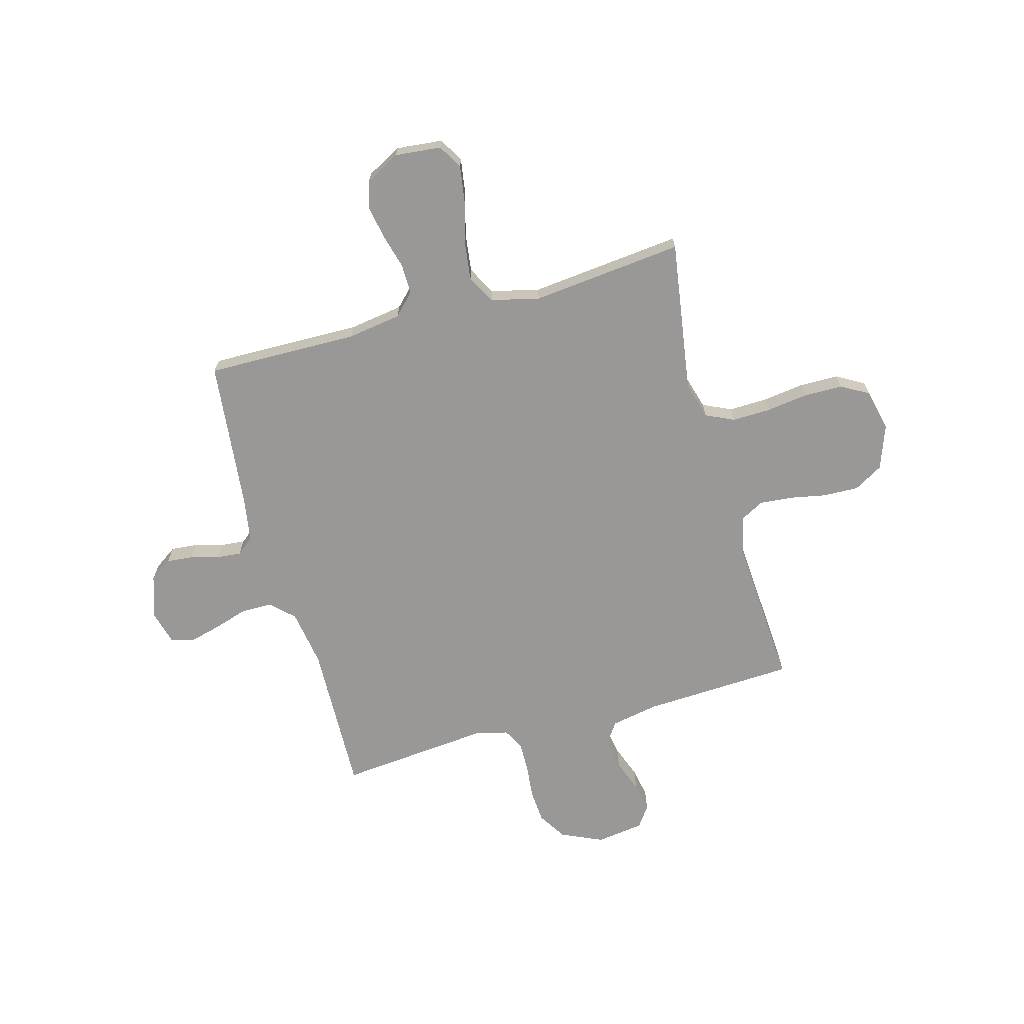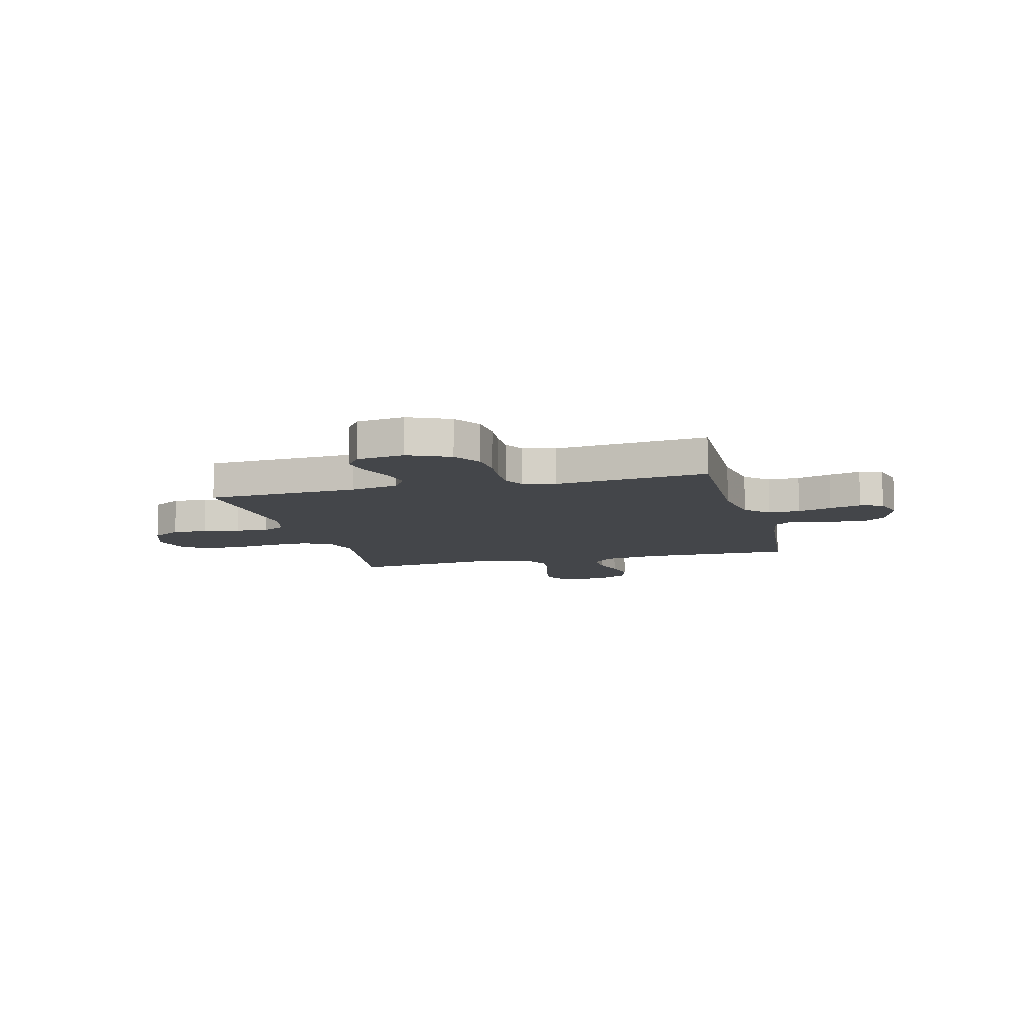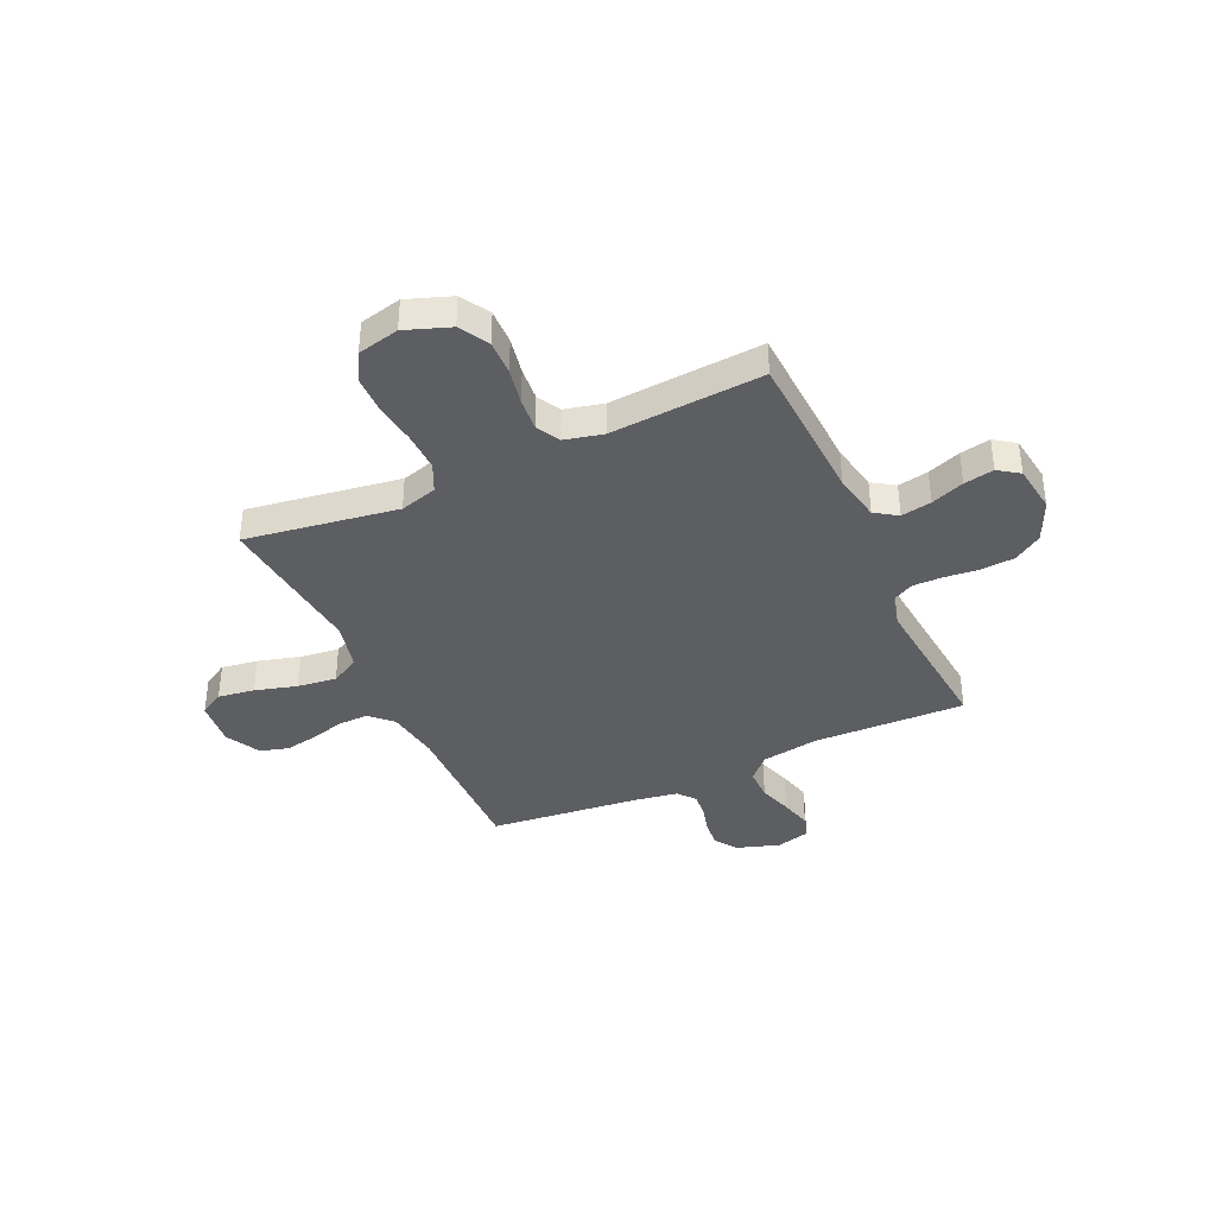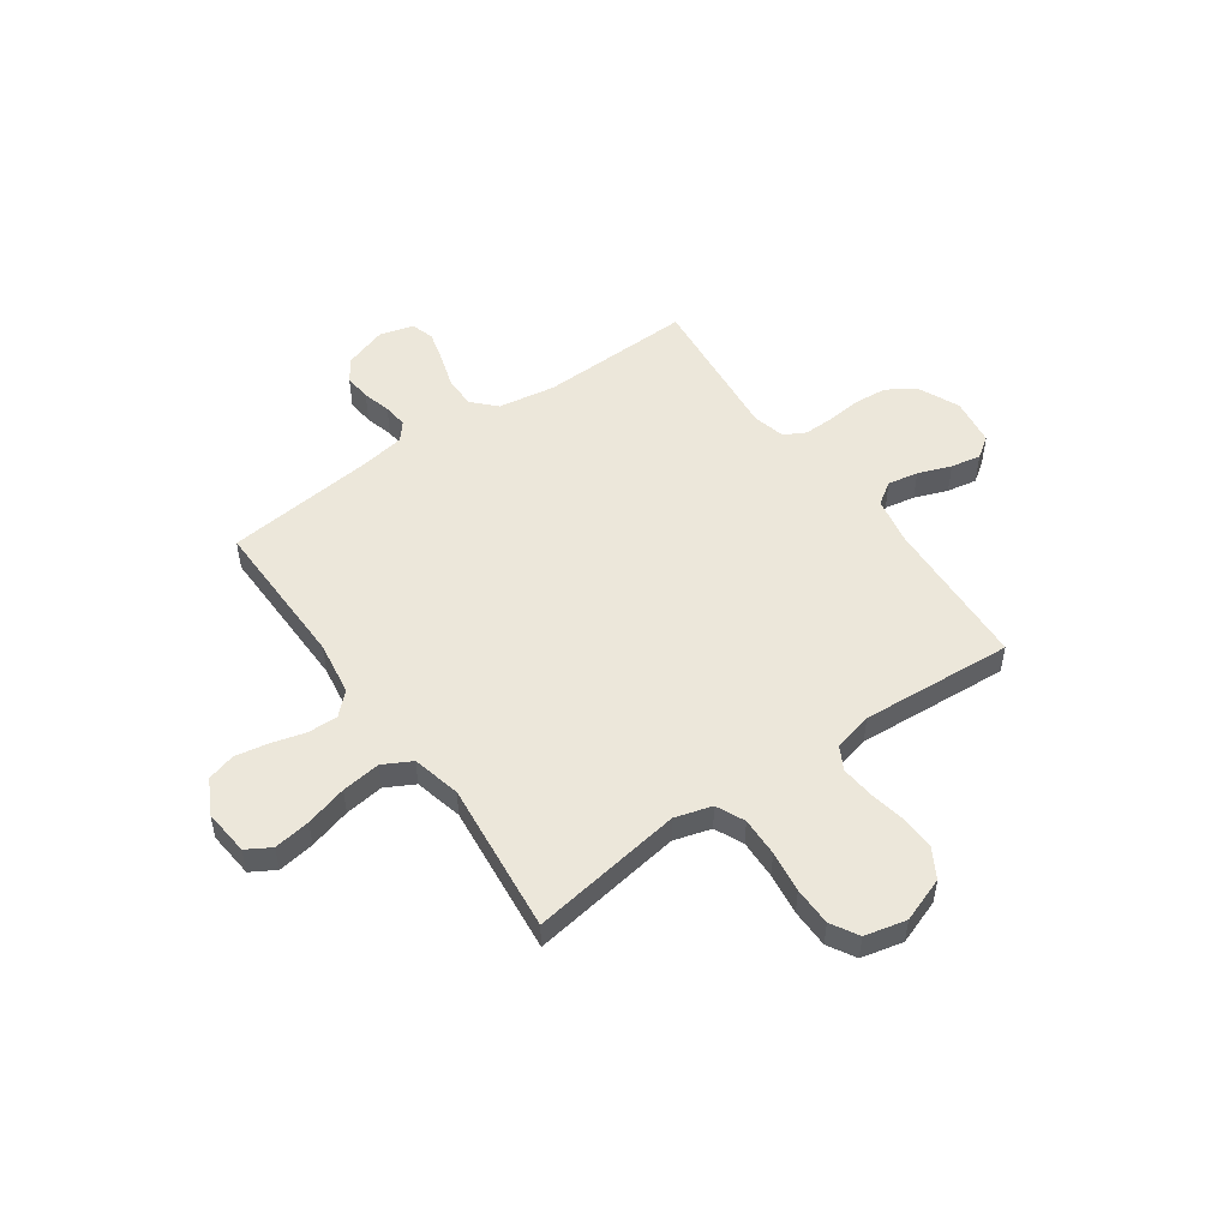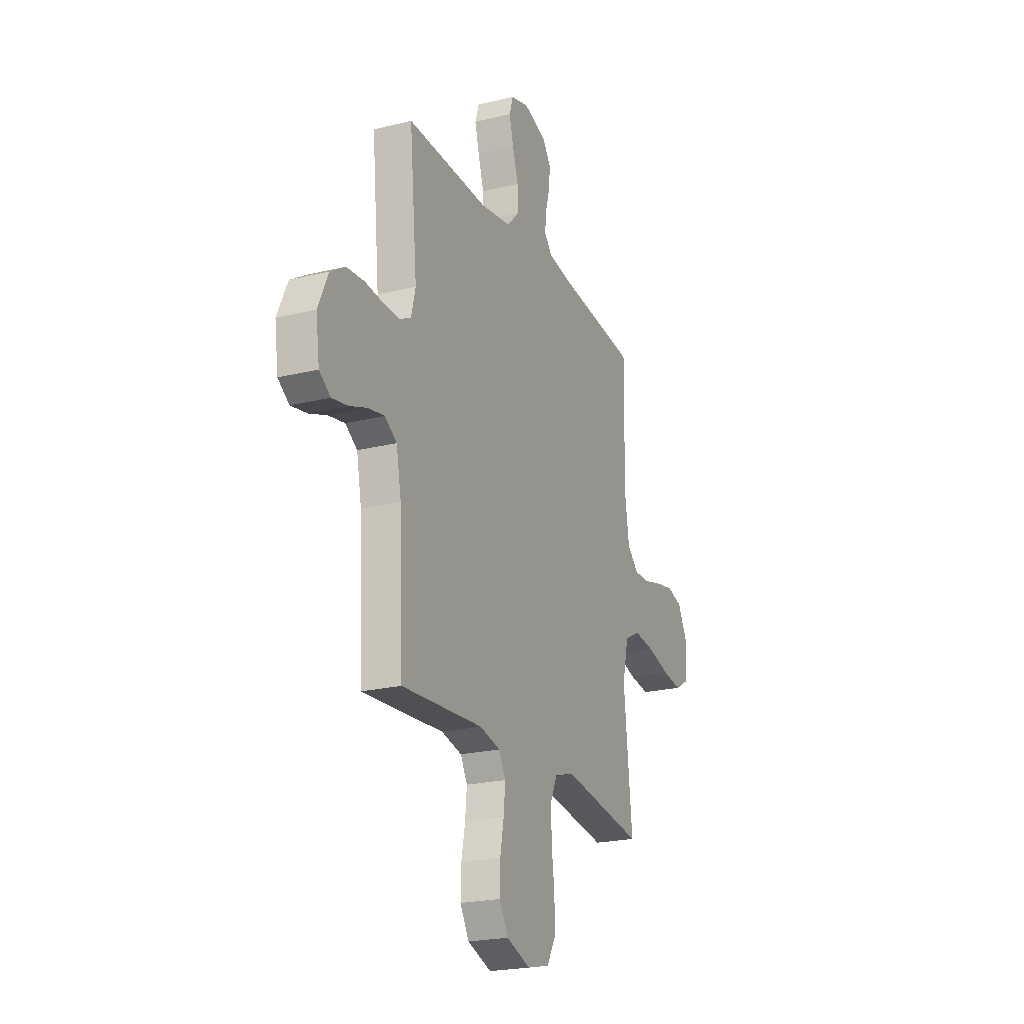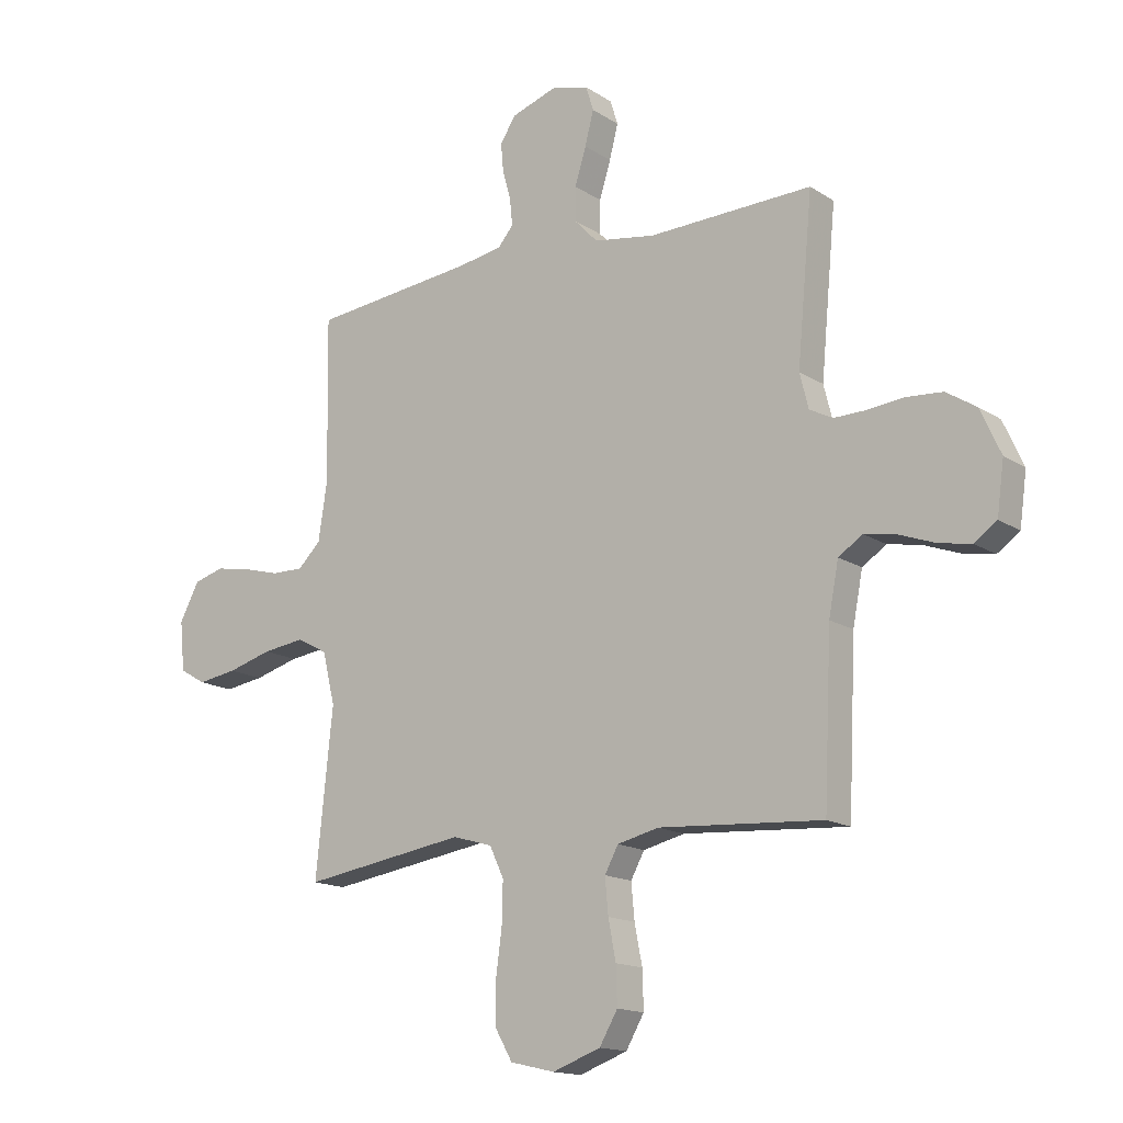
<metadata>
{"format":"obj","ext":"obj","renderer":"f3d","projection":"perspective","resolution":1024,"background":"white","views":[{"elev":-68.6,"azim":105.5,"up":"+Y"},{"elev":-9.8,"azim":-75.3,"up":"+Y"},{"elev":-38.5,"azim":-155.3,"up":"+Y"},{"elev":51.5,"azim":144.9,"up":"+Y"},{"elev":-22.1,"azim":-66.7,"up":"+Z"},{"elev":-15.3,"azim":-143.2,"up":"+Z"}]}
</metadata>
<code>
v -0.5 0.07 -0.5
v -0.514 0.07 -0.2
v -0.532 0.07 -0.106
v -0.576 0.07 -0.077
v -0.636 0.07 -0.088
v -0.701 0.07 -0.112
v -0.76 0.07 -0.123
v -0.801 0.07 -0.094
v -0.814 0.07 0
v -0.777 0.07 0.082
v -0.722 0.07 0.117
v -0.656 0.07 0.122
v -0.589 0.07 0.115
v -0.53 0.07 0.114
v -0.488 0.07 0.136
v -0.472 0.07 0.2
v -0.5 0.07 0.5
v -0.2 0.07 0.491
v -0.087 0.07 0.509
v -0.044 0.07 0.554
v -0.044 0.07 0.616
v -0.065 0.07 0.683
v -0.081 0.07 0.745
v -0.067 0.07 0.79
v 0 0.07 0.808
v 0.084 0.07 0.78
v 0.114 0.07 0.736
v 0.109 0.07 0.683
v 0.094 0.07 0.628
v 0.089 0.07 0.58
v 0.117 0.07 0.546
v 0.2 0.07 0.532
v 0.5 0.07 0.5
v 0.495 0.07 0.2
v 0.511 0.07 0.094
v 0.553 0.07 0.053
v 0.612 0.07 0.054
v 0.679 0.07 0.072
v 0.744 0.07 0.084
v 0.8 0.07 0.068
v 0.836 0.07 0
v 0.827 0.07 -0.091
v 0.779 0.07 -0.119
v 0.707 0.07 -0.108
v 0.625 0.07 -0.085
v 0.548 0.07 -0.075
v 0.492 0.07 -0.105
v 0.469 0.07 -0.2
v 0.5 0.07 -0.5
v 0.2 0.07 -0.454
v 0.127 0.07 -0.475
v 0.101 0.07 -0.531
v 0.103 0.07 -0.608
v 0.114 0.07 -0.69
v 0.113 0.07 -0.766
v 0.082 0.07 -0.82
v 0 0.07 -0.839
v -0.088 0.07 -0.807
v -0.121 0.07 -0.75
v -0.119 0.07 -0.681
v -0.105 0.07 -0.609
v -0.099 0.07 -0.544
v -0.124 0.07 -0.498
v -0.2 0.07 -0.48
v -0.5 0 -0.5
v -0.514 0 -0.2
v -0.532 0 -0.106
v -0.576 0 -0.077
v -0.636 0 -0.088
v -0.701 0 -0.112
v -0.76 0 -0.123
v -0.801 0 -0.094
v -0.814 0 0
v -0.777 0 0.082
v -0.722 0 0.117
v -0.656 0 0.122
v -0.589 0 0.115
v -0.53 0 0.114
v -0.488 0 0.136
v -0.472 0 0.2
v -0.5 0 0.5
v -0.2 0 0.491
v -0.087 0 0.509
v -0.044 0 0.554
v -0.044 0 0.616
v -0.065 0 0.683
v -0.081 0 0.745
v -0.067 0 0.79
v 0 0 0.808
v 0.084 0 0.78
v 0.114 0 0.736
v 0.109 0 0.683
v 0.094 0 0.628
v 0.089 0 0.58
v 0.117 0 0.546
v 0.2 0 0.532
v 0.5 0 0.5
v 0.495 0 0.2
v 0.511 0 0.094
v 0.553 0 0.053
v 0.612 0 0.054
v 0.679 0 0.072
v 0.744 0 0.084
v 0.8 0 0.068
v 0.836 0 0
v 0.827 0 -0.091
v 0.779 0 -0.119
v 0.707 0 -0.108
v 0.625 0 -0.085
v 0.548 0 -0.075
v 0.492 0 -0.105
v 0.469 0 -0.2
v 0.5 0 -0.5
v 0.2 0 -0.454
v 0.127 0 -0.475
v 0.101 0 -0.531
v 0.103 0 -0.608
v 0.114 0 -0.69
v 0.113 0 -0.766
v 0.082 0 -0.82
v 0 0 -0.839
v -0.088 0 -0.807
v -0.121 0 -0.75
v -0.119 0 -0.681
v -0.105 0 -0.609
v -0.099 0 -0.544
v -0.124 0 -0.498
v -0.2 0 -0.48
f 59 60 61
f 58 59 61
f 57 58 61
f 56 57 61
f 55 56 61
f 54 55 61
f 53 54 61
f 52 53 61 62
f 51 52 62 63
f 48 49 50
f 51 63 64
f 50 51 64
f 48 50 64
f 47 48 64
f 43 44 45
f 42 43 45
f 41 42 45
f 40 41 45
f 39 40 45
f 38 39 45
f 37 38 45
f 36 37 45 46
f 35 36 46 47
f 32 33 34
f 64 1 2
f 47 64 2
f 35 47 2
f 34 35 2
f 32 34 2
f 31 32 2
f 27 28 29
f 26 27 29
f 25 26 29
f 24 25 29
f 23 24 29
f 22 23 29
f 21 22 29
f 20 21 29 30
f 16 17 18
f 15 16 18 19
f 11 12 13
f 10 11 13
f 9 10 13
f 8 9 13
f 7 8 13
f 6 7 13
f 5 6 13
f 4 5 13 14
f 3 4 14 15
f 31 2 3
f 30 31 3
f 20 30 3
f 19 20 3
f 3 15 19
f 125 124 123
f 125 123 122
f 125 122 121
f 125 121 120
f 125 120 119
f 125 119 118
f 125 118 117
f 126 125 117 116
f 127 126 116 115
f 114 113 112
f 128 127 115
f 128 115 114
f 128 114 112
f 128 112 111
f 109 108 107
f 109 107 106
f 109 106 105
f 109 105 104
f 109 104 103
f 109 103 102
f 109 102 101
f 110 109 101 100
f 111 110 100 99
f 98 97 96
f 66 65 128
f 66 128 111
f 66 111 99
f 66 99 98
f 66 98 96
f 66 96 95
f 93 92 91
f 93 91 90
f 93 90 89
f 93 89 88
f 93 88 87
f 93 87 86
f 93 86 85
f 94 93 85 84
f 82 81 80
f 83 82 80 79
f 77 76 75
f 77 75 74
f 77 74 73
f 77 73 72
f 77 72 71
f 77 71 70
f 77 70 69
f 78 77 69 68
f 79 78 68 67
f 67 66 95
f 67 95 94
f 67 94 84
f 67 84 83
f 83 79 67
f 1 65 66 2
f 2 66 67 3
f 3 67 68 4
f 4 68 69 5
f 5 69 70 6
f 6 70 71 7
f 7 71 72 8
f 8 72 73 9
f 9 73 74 10
f 10 74 75 11
f 11 75 76 12
f 12 76 77 13
f 13 77 78 14
f 14 78 79 15
f 15 79 80 16
f 16 80 81 17
f 17 81 82 18
f 18 82 83 19
f 19 83 84 20
f 20 84 85 21
f 21 85 86 22
f 22 86 87 23
f 23 87 88 24
f 24 88 89 25
f 25 89 90 26
f 26 90 91 27
f 27 91 92 28
f 28 92 93 29
f 29 93 94 30
f 30 94 95 31
f 31 95 96 32
f 32 96 97 33
f 33 97 98 34
f 34 98 99 35
f 35 99 100 36
f 36 100 101 37
f 37 101 102 38
f 38 102 103 39
f 39 103 104 40
f 40 104 105 41
f 41 105 106 42
f 42 106 107 43
f 43 107 108 44
f 44 108 109 45
f 45 109 110 46
f 46 110 111 47
f 47 111 112 48
f 48 112 113 49
f 49 113 114 50
f 50 114 115 51
f 51 115 116 52
f 52 116 117 53
f 53 117 118 54
f 54 118 119 55
f 55 119 120 56
f 56 120 121 57
f 57 121 122 58
f 58 122 123 59
f 59 123 124 60
f 60 124 125 61
f 61 125 126 62
f 62 126 127 63
f 63 127 128 64
f 64 128 65 1

</code>
